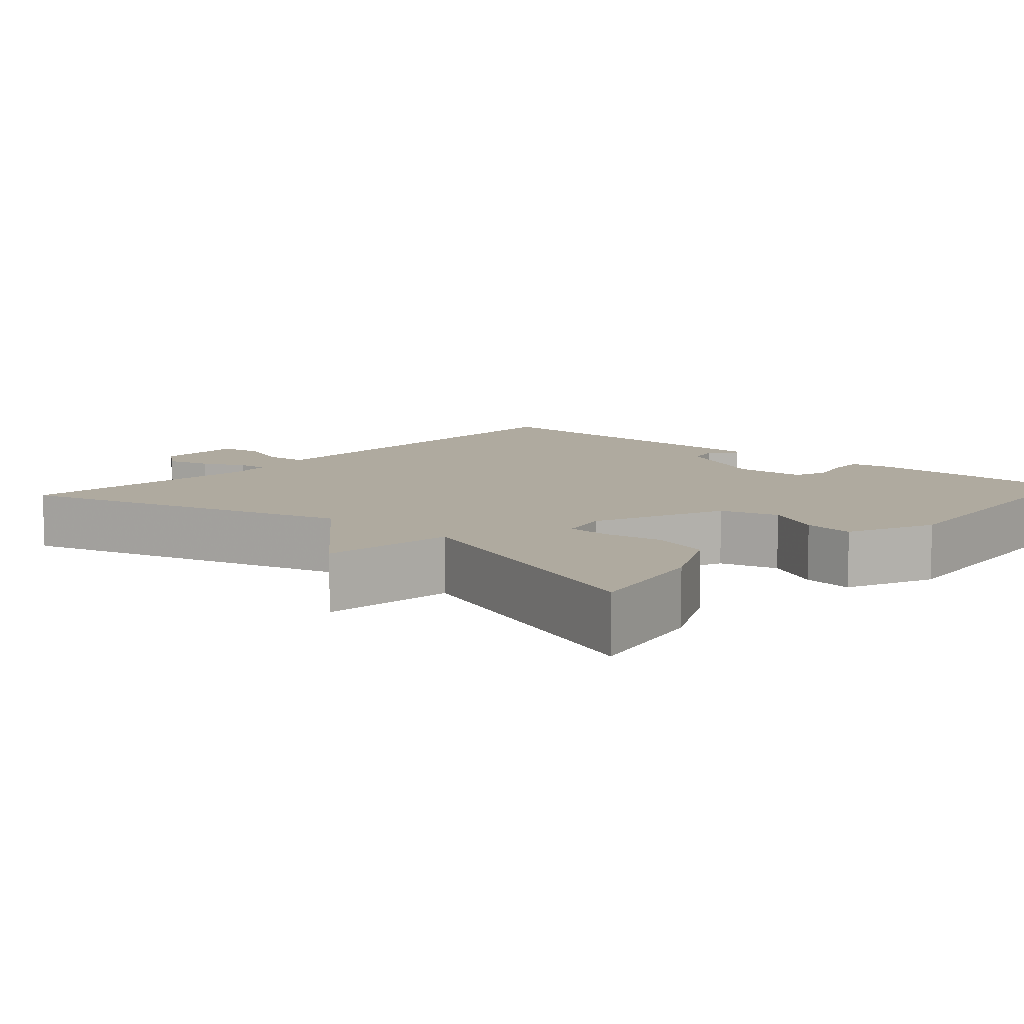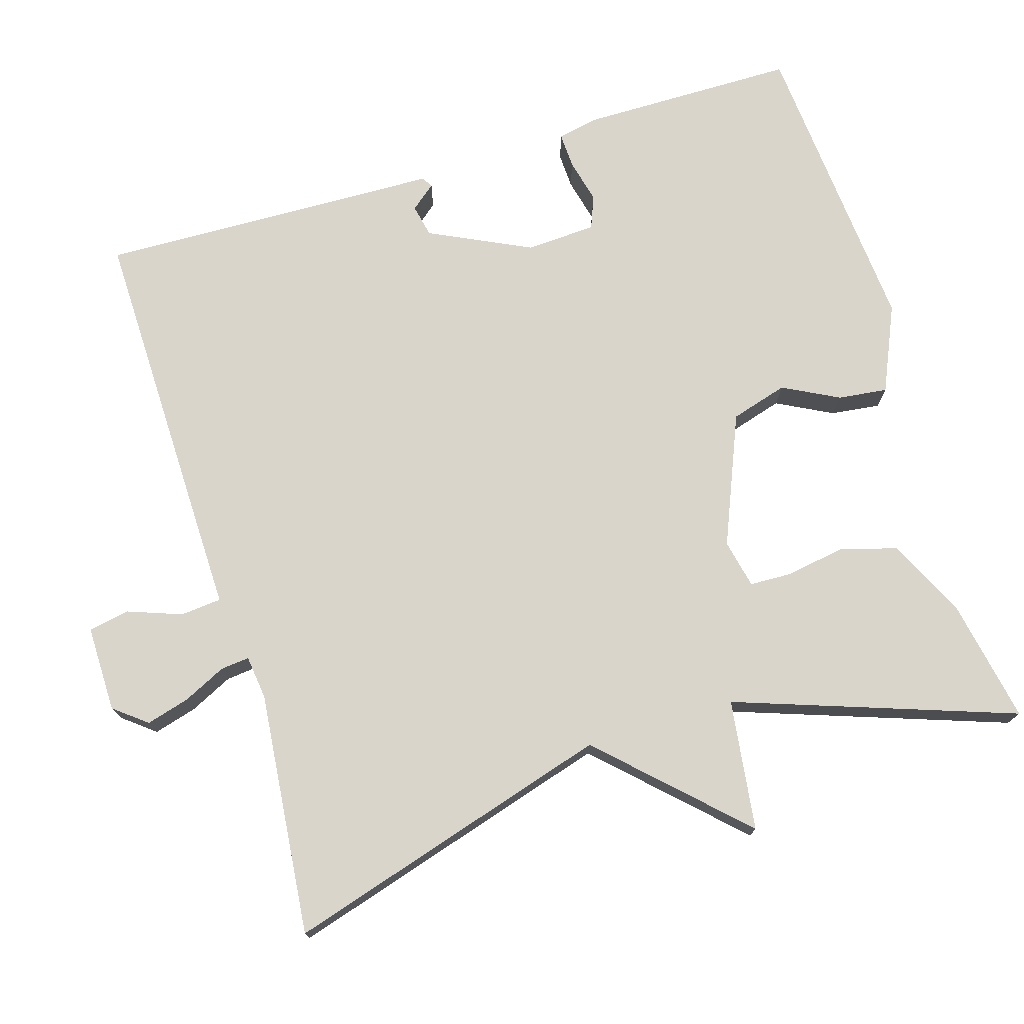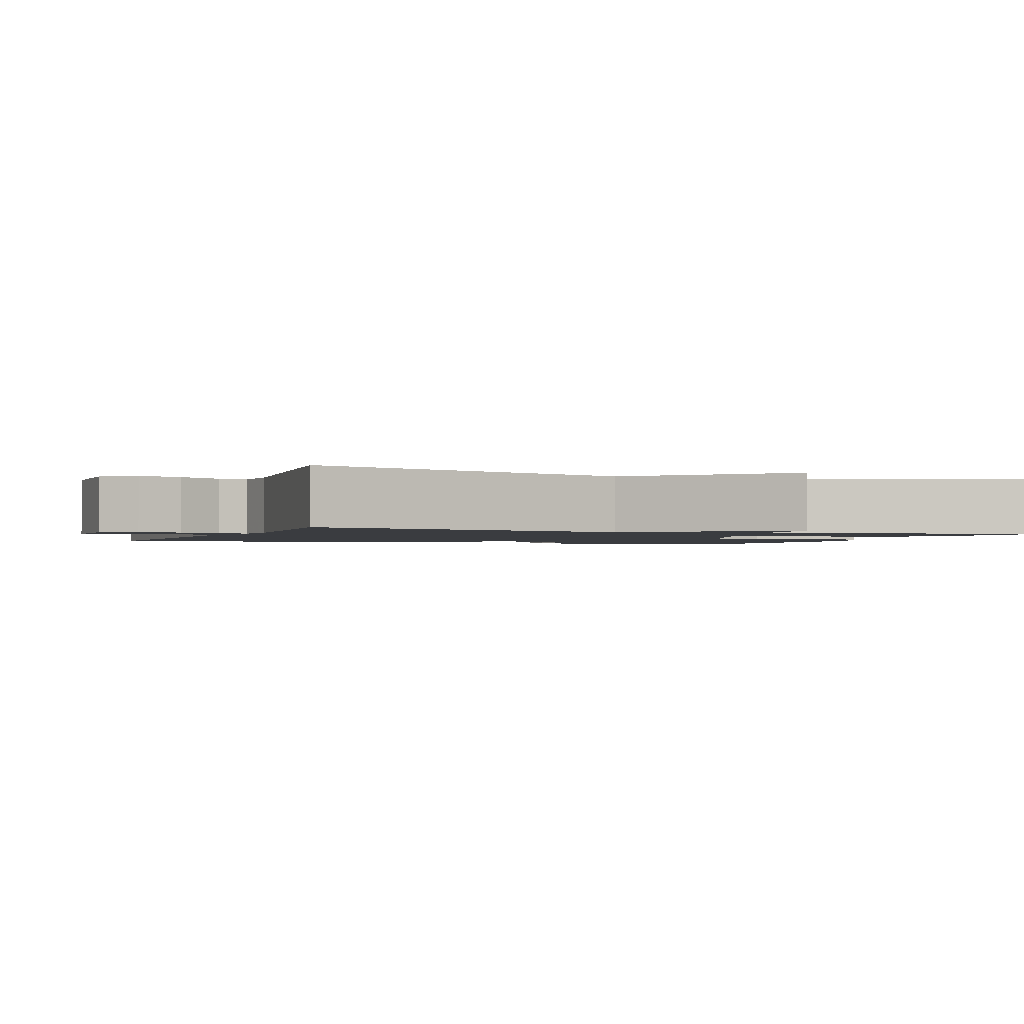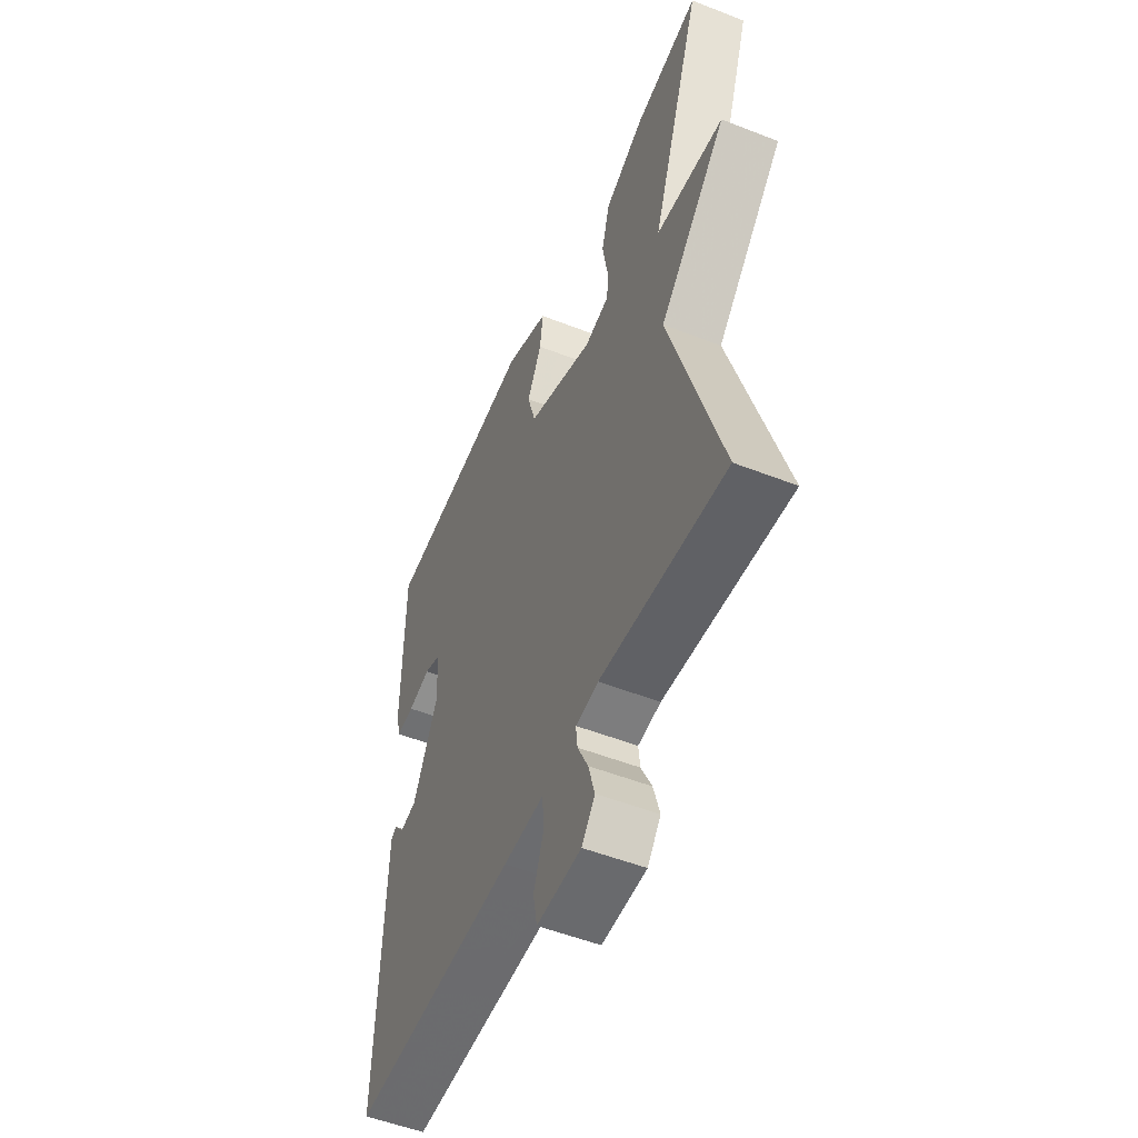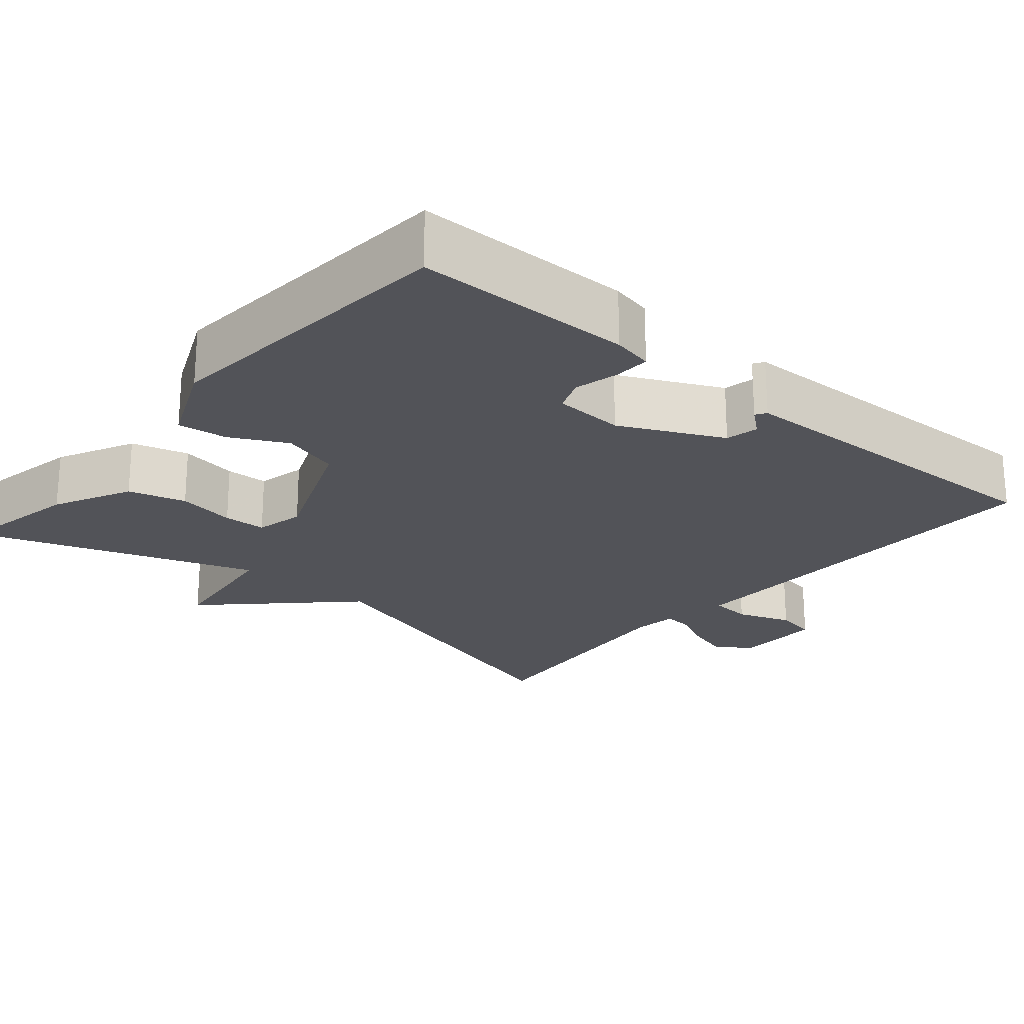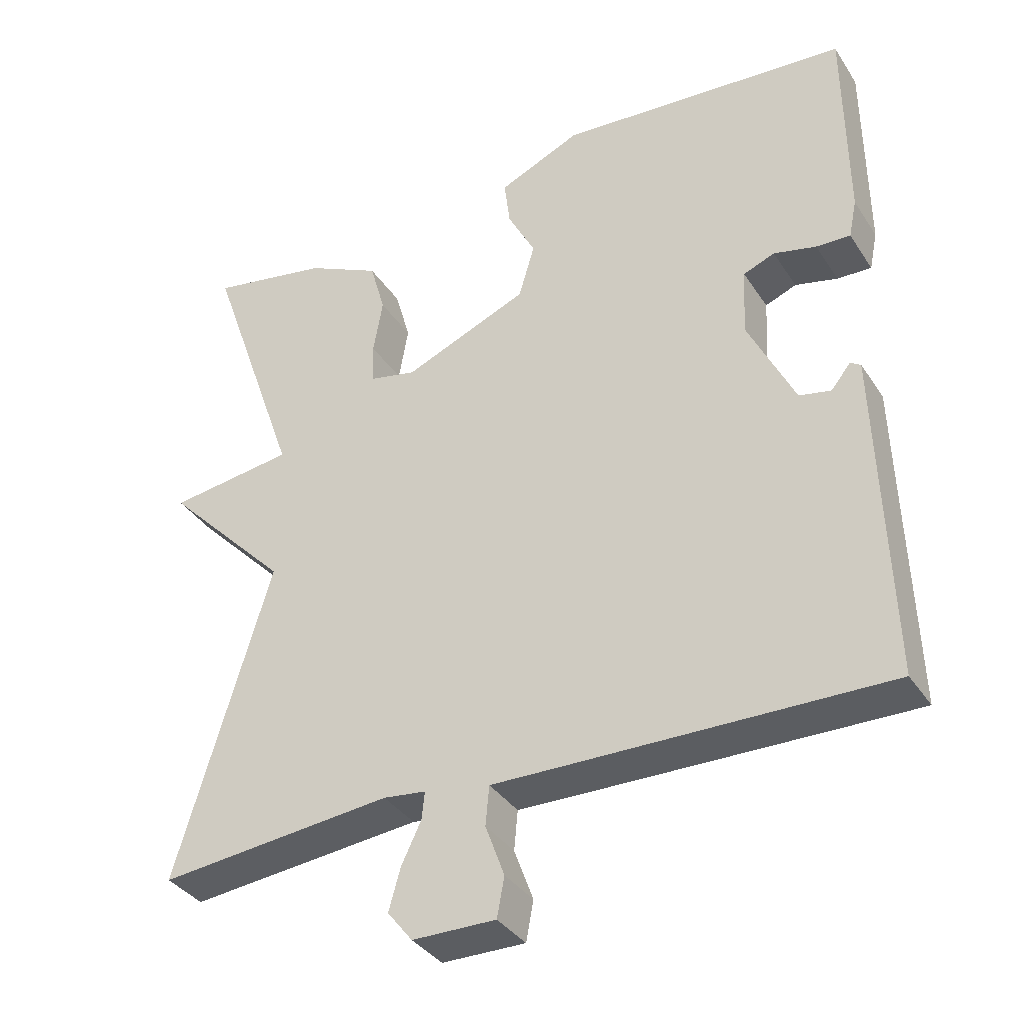
<metadata>
{"format":"obj","ext":"obj","renderer":"f3d","projection":"perspective","resolution":1024,"background":"white","views":[{"elev":9.4,"azim":-48.3,"up":"+Y"},{"elev":74.4,"azim":-107.0,"up":"+Y"},{"elev":-1.7,"azim":-111.3,"up":"+Y"},{"elev":-52.6,"azim":-112.8,"up":"+Z"},{"elev":-22.7,"azim":49.5,"up":"+Y"},{"elev":-36.1,"azim":29.1,"up":"+Z"}]}
</metadata>
<code>
v 0.5 0.07 -0.5
v 0.072 0.07 -0.493
v -0.032 0.07 -0.491
v -0.037 0.07 -0.545
v -0.011 0.07 -0.616
v -0.021 0.07 -0.67
v -0.135 0.07 -0.669
v -0.169 0.07 -0.626
v -0.153 0.07 -0.569
v -0.126 0.07 -0.513
v -0.122 0.07 -0.475
v -0.18 0.07 -0.468
v -0.5 0.07 -0.5
v -0.371 0.07 -0.067
v -0.543 0.07 0.11
v -0.371 0.07 0.133
v -0.5 0.07 0.5
v -0.336 0.07 0.469
v -0.234 0.07 0.419
v -0.213 0.07 0.344
v -0.226 0.07 0.268
v -0.224 0.07 0.212
v -0.16 0.07 0.198
v 0.011 0.07 0.269
v 0.033 0.07 0.344
v -0.005 0.07 0.417
v -0.013 0.07 0.482
v 0.1 0.07 0.532
v 0.5 0.07 0.5
v 0.502 0.07 0.215
v 0.491 0.07 0.162
v 0.444 0.07 0.164
v 0.386 0.07 0.178
v 0.343 0.07 0.161
v 0.338 0.07 0.069
v 0.402 0.07 -0.064
v 0.445 0.07 -0.073
v 0.472 0.07 -0.04
v 0.486 0.07 -0.049
v 0.49 0.07 -0.183
v 0.5 0 -0.5
v 0.072 0 -0.493
v -0.032 0 -0.491
v -0.037 0 -0.545
v -0.011 0 -0.616
v -0.021 0 -0.67
v -0.135 0 -0.669
v -0.169 0 -0.626
v -0.153 0 -0.569
v -0.126 0 -0.513
v -0.122 0 -0.475
v -0.18 0 -0.468
v -0.5 0 -0.5
v -0.371 0 -0.067
v -0.543 0 0.11
v -0.371 0 0.133
v -0.5 0 0.5
v -0.336 0 0.469
v -0.234 0 0.419
v -0.213 0 0.344
v -0.226 0 0.268
v -0.224 0 0.212
v -0.16 0 0.198
v 0.011 0 0.269
v 0.033 0 0.344
v -0.005 0 0.417
v -0.013 0 0.482
v 0.1 0 0.532
v 0.5 0 0.5
v 0.502 0 0.215
v 0.491 0 0.162
v 0.444 0 0.164
v 0.386 0 0.178
v 0.343 0 0.161
v 0.338 0 0.069
v 0.402 0 -0.064
v 0.445 0 -0.073
v 0.472 0 -0.04
v 0.486 0 -0.049
v 0.49 0 -0.183
f 37 38 39 40
f 1 2 3
f 40 1 3
f 37 40 3
f 36 37 3
f 35 36 3
f 34 35 3
f 31 32 33
f 30 31 33
f 29 30 33
f 28 29 33
f 27 28 33
f 26 27 33
f 25 26 33
f 24 25 33 34
f 23 24 34 3
f 19 20 21
f 18 19 21
f 17 18 21
f 16 17 21
f 16 21 22
f 14 15 16
f 23 3 4
f 22 23 4
f 16 22 4
f 14 16 4
f 8 9 10
f 7 8 10
f 6 7 10
f 5 6 10
f 4 5 10
f 4 10 11
f 14 4 11
f 12 13 14
f 11 12 14
f 80 79 78 77
f 43 42 41
f 43 41 80
f 43 80 77
f 43 77 76
f 43 76 75
f 43 75 74
f 73 72 71
f 73 71 70
f 73 70 69
f 73 69 68
f 73 68 67
f 73 67 66
f 73 66 65
f 74 73 65 64
f 43 74 64 63
f 61 60 59
f 61 59 58
f 61 58 57
f 61 57 56
f 62 61 56
f 56 55 54
f 44 43 63
f 44 63 62
f 44 62 56
f 44 56 54
f 50 49 48
f 50 48 47
f 50 47 46
f 50 46 45
f 50 45 44
f 51 50 44
f 51 44 54
f 54 53 52
f 54 52 51
f 1 41 42 2
f 2 42 43 3
f 3 43 44 4
f 4 44 45 5
f 5 45 46 6
f 6 46 47 7
f 7 47 48 8
f 8 48 49 9
f 9 49 50 10
f 10 50 51 11
f 11 51 52 12
f 12 52 53 13
f 13 53 54 14
f 14 54 55 15
f 15 55 56 16
f 16 56 57 17
f 17 57 58 18
f 18 58 59 19
f 19 59 60 20
f 20 60 61 21
f 21 61 62 22
f 22 62 63 23
f 23 63 64 24
f 24 64 65 25
f 25 65 66 26
f 26 66 67 27
f 27 67 68 28
f 28 68 69 29
f 29 69 70 30
f 30 70 71 31
f 31 71 72 32
f 32 72 73 33
f 33 73 74 34
f 34 74 75 35
f 35 75 76 36
f 36 76 77 37
f 37 77 78 38
f 38 78 79 39
f 39 79 80 40
f 40 80 41 1

</code>
